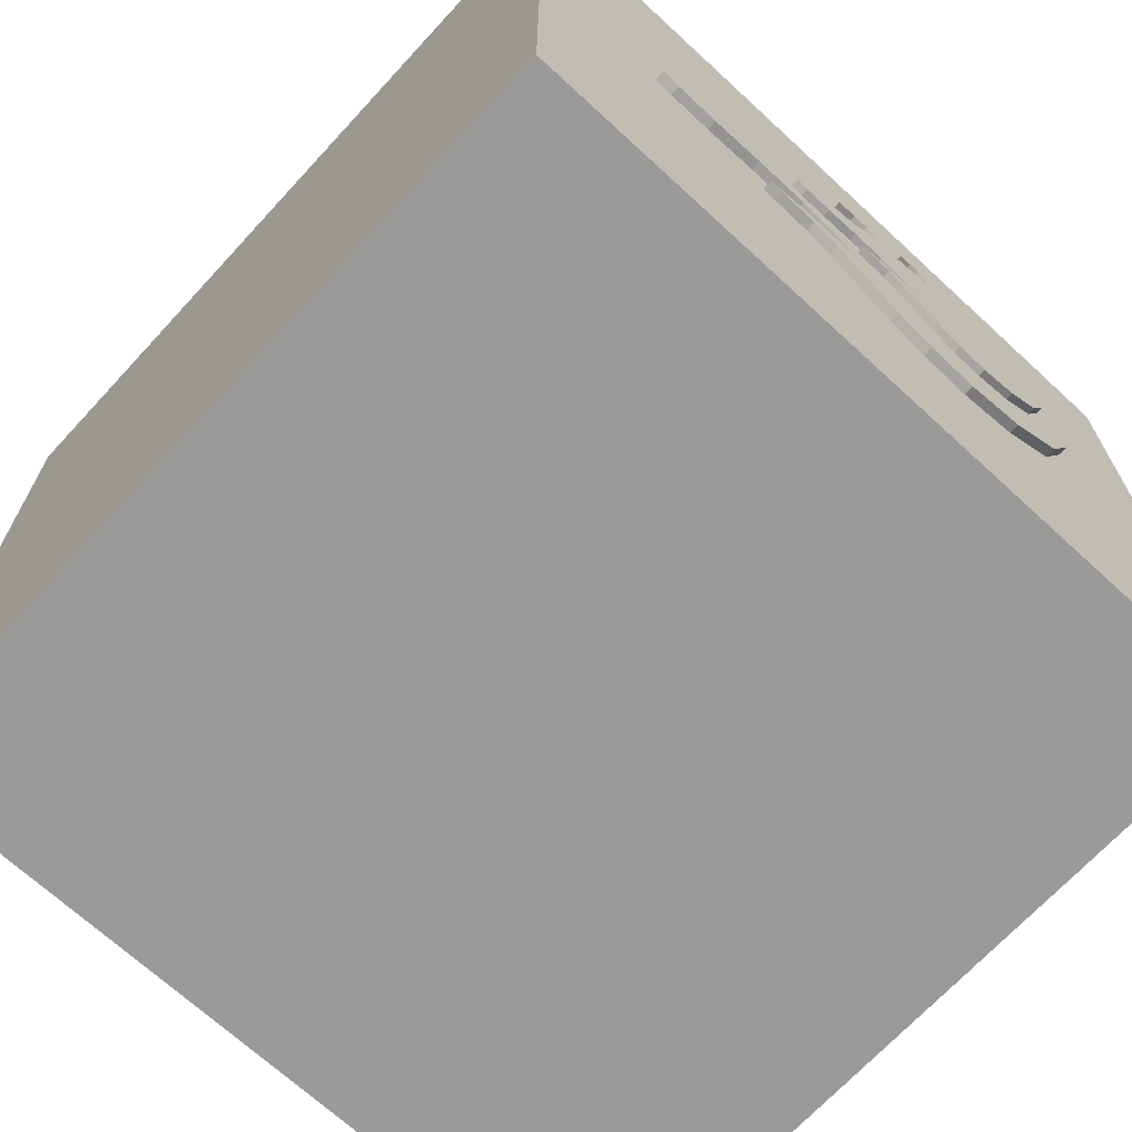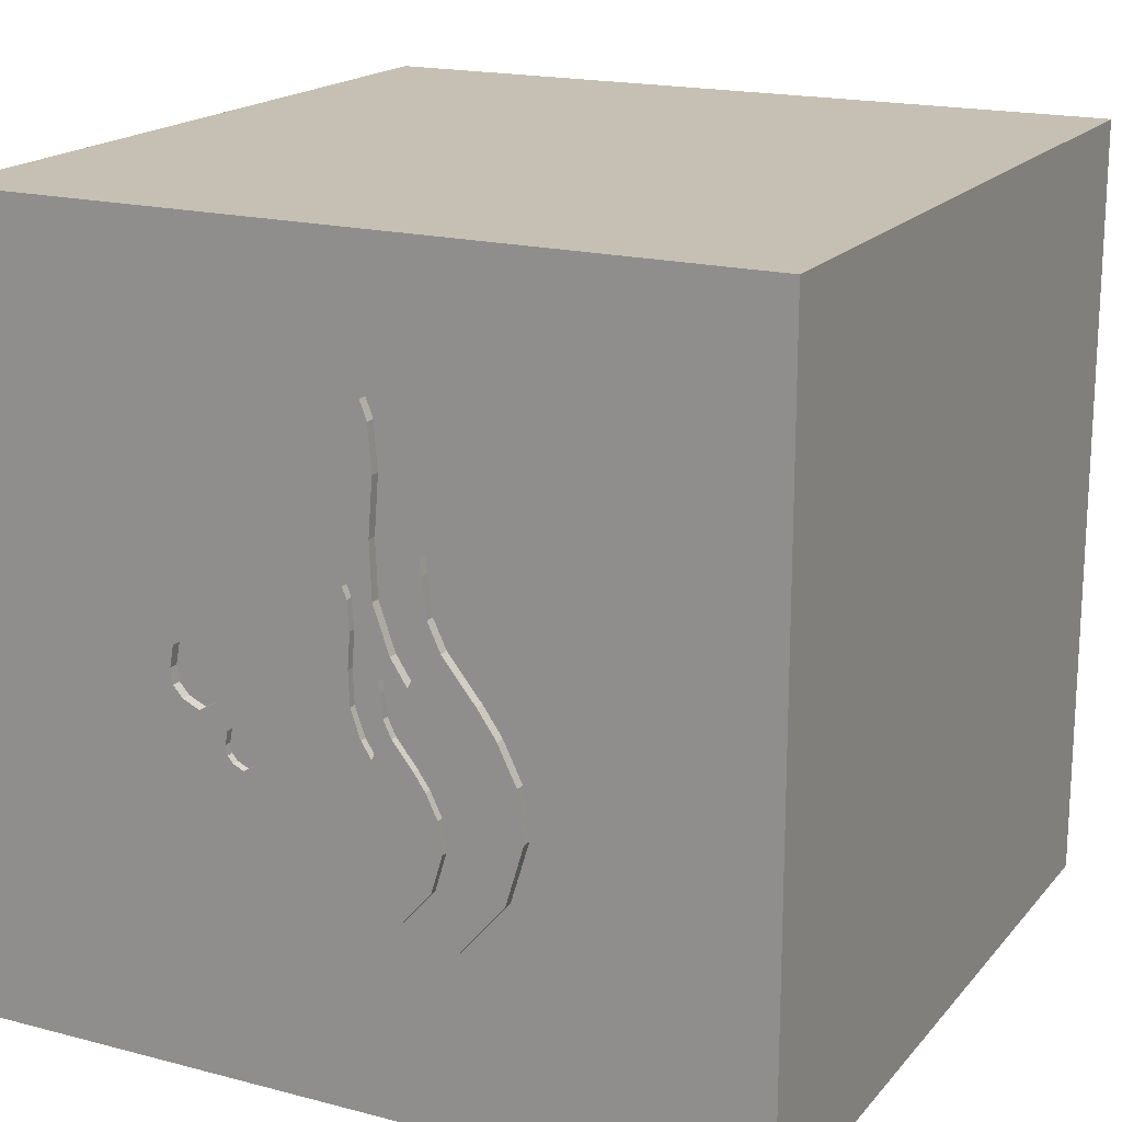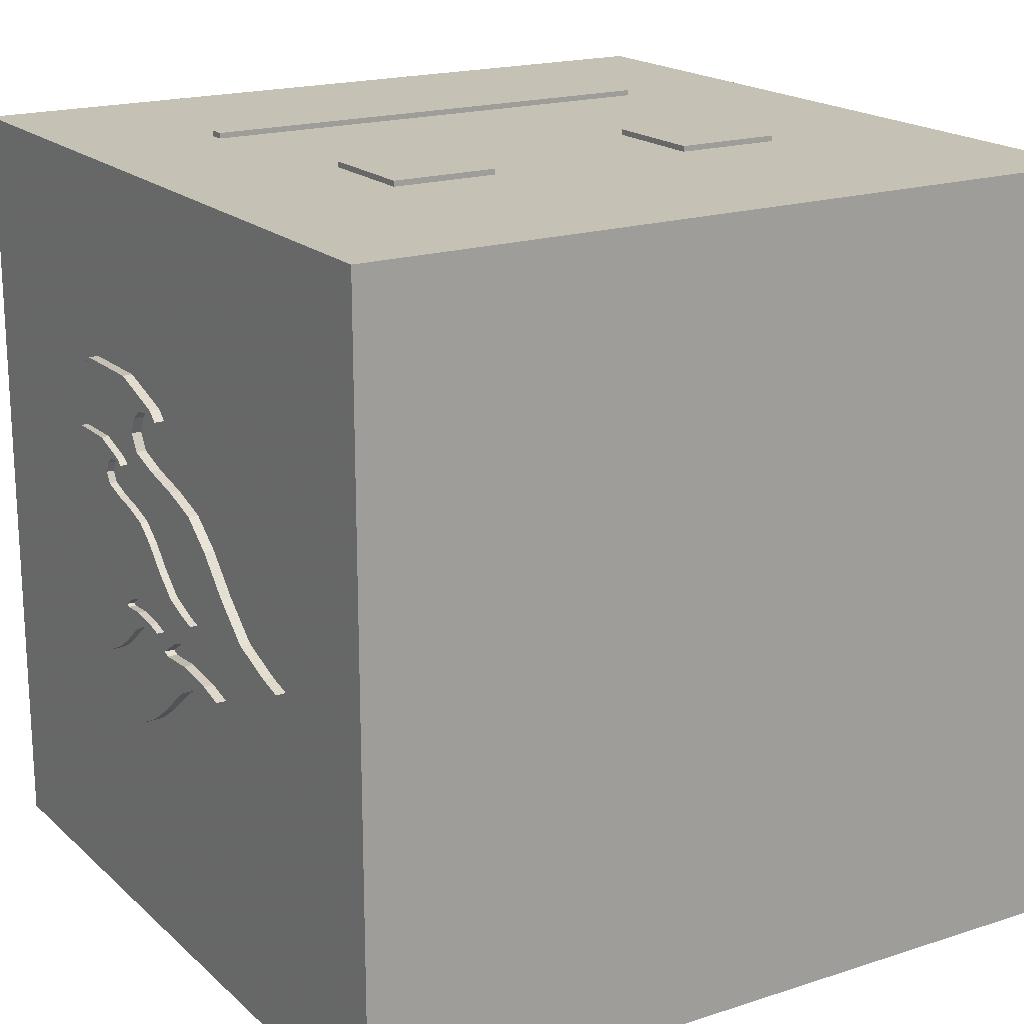
<metadata>
{"format":"obj","ext":"obj","renderer":"f3d","projection":"perspective","resolution":1024,"background":"white","views":[{"elev":-69.3,"azim":-132.7,"up":"+Z"},{"elev":18.1,"azim":117.0,"up":"+Y"},{"elev":18.7,"azim":148.3,"up":"+Z"}]}
</metadata>
<code>
o base
v 1 0 -1
v -1 0 -1
v -1 0 1
v 1 0 1
g base
f 4 3 2 1
o base
v 1 2 -1
v -1 2 -1
v -1 2 1
v 1 2 1
g base
f 5 6 7 8
o base
v 1 2 1
v -1 2 1
v -1 0 1
v -1 2 -1
v -1 0 -1
v 1 2 -1
v 1 0 -1
v 1 0 1
g base
f 10 11 16 9
f 12 13 11 10
f 14 15 13 12
f 9 16 15 14
o fireouteer
v 1.005 1.655 -0.05744
v 1.005 1.61 -0.07496
v 1.005 1.497 -0.08353
v 1.005 1.044 -0.159
v 1.005 1.061 -0.1665
v 1.005 1.267 -0.1744
v 1.005 1.334 -0.1919
v 1.005 1.202 -0.2076
v 1.005 0.9625 -0.3697
v 1.005 0.8672 -0.4159
v 1.005 0.4492 -0.2621
v 1.005 0.367 -0.08013
v 1.005 1.299 0.1764
v 1.005 1.383 0.0857
v 1.005 1.478 0.001903
v 1.03 1.497 -0.08353
v 1.03 1.222 -0.0777
v 1.03 1.108 -0.1179
v 1.03 1.044 -0.159
v 1.03 1.061 -0.1665
v 1.03 1.156 -0.1608
v 1.03 1.334 -0.1919
v 1.03 1.202 -0.2076
v 1.03 0.8672 -0.4159
v 1.03 0.7438 -0.4313
v 1.03 0.4492 -0.2621
v 1.03 1.021 0.4507
v 1.03 0.9519 0.432
v 1.03 0.9048 0.3654
v 1.03 0.9282 0.3233
v 1.03 1.299 0.1764
v 1.03 1.478 0.001903
v 1.03 1.593 -0.04139
v 1.005 1.593 -0.04139
v 1.03 1.383 0.0857
v 1.03 1.218 0.2402
v 1.005 1.218 0.2402
v 1.03 1.119 0.2719
v 1.005 1.119 0.2719
v 1.03 1.011 0.2959
v 1.005 1.011 0.2959
v 1.005 0.9282 0.3233
v 1.005 0.9048 0.3654
v 1.03 0.9247 0.4083
v 1.005 0.9247 0.4083
v 1.005 0.9519 0.432
v 1.03 0.9908 0.438
v 1.005 0.9908 0.438
v 1.03 1.046 0.4279
v 1.005 1.046 0.4279
v 1.005 1.021 0.4507
v 1.03 0.8676 0.501
v 1.005 0.8676 0.501
v 1.03 0.6585 0.4992
v 1.005 0.6585 0.4992
v 1.005 0.4668 0.3654
v 1.03 0.4668 0.3654
v 1.03 0.366 0.1369
v 1.005 0.366 0.1369
v 1.03 0.367 -0.08013
v 1.005 0.592 -0.3856
v 1.03 0.592 -0.3856
v 1.005 0.7438 -0.4313
v 1.03 0.9625 -0.3697
v 1.005 1.03 -0.323
v 1.03 1.03 -0.323
v 1.03 1.081 -0.2817
v 1.005 1.081 -0.2817
v 1.03 1.135 -0.2394
v 1.005 1.135 -0.2394
v 1.005 1.296 -0.1978
v 1.03 1.296 -0.1978
v 1.03 1.267 -0.1744
v 1.005 1.156 -0.1608
v 1.005 1.108 -0.1179
v 1.005 1.222 -0.0777
v 1.005 1.359 -0.07268
v 1.03 1.359 -0.07268
v 1.03 1.61 -0.07496
v 1.03 1.655 -0.05744
g fireouteer
f 17 18 19 50
f 50 19 93 31
f 31 93 92 30
f 30 92 91 29
f 29 91 20 53
f 90 22 23 21
f 55 53 20 57
f 23 87 24 21
f 81 25 26 84
f 84 26 79 86
f 79 77 27 86
f 24 86 27 21
f 21 27 28 20
f 57 20 28 58
f 67 66 64 69
f 69 64 62 71
f 71 62 61 72
f 72 61 59 75
f 75 59 58 28
f 47 52 54 51
f 51 54 56 48
f 95 96 49 32
f 32 49 48 94
f 94 48 56 33
f 33 56 46 34
f 34 46 45 35
f 65 43 68 63
f 63 68 70 44
f 44 70 73 60
f 89 37 36 38
f 60 73 74 45
f 88 38 36 39
f 45 74 76 35
f 35 76 42 36
f 39 36 42 85
f 85 42 78 83
f 80 82 83 40
f 40 83 78 41
f 49 50 31 48
f 48 31 30 51
f 51 30 29 47
f 47 29 53 52
f 52 53 55 54
f 54 55 57 56
f 56 57 58 46
f 46 58 59 45
f 45 59 61 60
f 60 61 62 44
f 44 62 64 63
f 63 64 66 65
f 65 66 67 43
f 43 67 69 68
f 68 69 71 70
f 70 71 72 73
f 73 72 75 74
f 74 75 28 76
f 76 28 27 42
f 42 27 77 78
f 78 77 79 41
f 41 79 26 40
f 40 26 25 80
f 80 25 81 82
f 82 81 84 83
f 83 84 86 85
f 85 86 24 39
f 39 24 87 88
f 88 87 23 38
f 38 23 22 89
f 89 22 90 37
f 37 90 21 36
f 36 21 20 35
f 35 20 91 34
f 34 91 92 33
f 33 92 93 94
f 94 93 19 32
f 32 19 18 95
f 95 18 17 96
f 96 17 50 49
o fireouteer
v -1.03 1.497 -0.08353
v -1.03 1.359 -0.07268
v -1.03 1.222 -0.0777
v -1.03 1.108 -0.1179
v -1.03 1.044 -0.159
v -1.03 1.267 -0.1744
v -1.03 1.296 -0.1978
v -1.03 1.202 -0.2076
v -1.03 1.135 -0.2394
v -1.03 1.081 -0.2817
v -1.03 0.9625 -0.3697
v -1.03 0.592 -0.3856
v -1.03 0.4492 -0.2621
v -1.03 0.6585 0.4992
v -1.03 0.8676 0.501
v -1.03 1.021 0.4507
v -1.03 1.046 0.4279
v -1.03 0.9247 0.4083
v -1.03 1.011 0.2959
v -1.03 1.119 0.2719
v -1.03 1.299 0.1764
v -1.03 1.478 0.001903
v -1.005 1.222 -0.0777
v -1.005 1.108 -0.1179
v -1.005 1.156 -0.1608
v -1.005 1.267 -0.1744
v -1.005 1.296 -0.1978
v -1.005 1.081 -0.2817
v -1.005 1.03 -0.323
v -1.005 0.4492 -0.2621
v -1.005 0.366 0.1369
v -1.005 0.4668 0.3654
v -1.005 1.021 0.4507
v -1.005 0.9519 0.432
v -1.005 0.9247 0.4083
v -1.005 1.011 0.2959
v -1.005 1.218 0.2402
v -1.005 1.383 0.0857
v -1.005 1.478 0.001903
v -1.03 1.383 0.0857
v -1.005 1.299 0.1764
v -1.03 1.218 0.2402
v -1.005 1.119 0.2719
v -1.005 0.9282 0.3233
v -1.03 0.9282 0.3233
v -1.005 0.9048 0.3654
v -1.03 0.9048 0.3654
v -1.03 0.9519 0.432
v -1.005 0.9908 0.438
v -1.03 0.9908 0.438
v -1.005 1.046 0.4279
v -1.005 0.8676 0.501
v -1.005 0.6585 0.4992
v -1.03 0.4668 0.3654
v -1.03 0.366 0.1369
v -1.005 0.367 -0.08013
v -1.03 0.367 -0.08013
v -1.005 0.592 -0.3856
v -1.005 0.7438 -0.4313
v -1.03 0.7438 -0.4313
v -1.005 0.8672 -0.4159
v -1.03 0.8672 -0.4159
v -1.005 0.9625 -0.3697
v -1.03 1.03 -0.323
v -1.005 1.135 -0.2394
v -1.005 1.202 -0.2076
v -1.005 1.334 -0.1919
v -1.03 1.334 -0.1919
v -1.03 1.156 -0.1608
v -1.005 1.061 -0.1665
v -1.03 1.061 -0.1665
v -1.005 1.044 -0.159
v -1.005 1.359 -0.07268
v -1.005 1.497 -0.08353
v -1.005 1.61 -0.07496
v -1.03 1.61 -0.07496
v -1.005 1.655 -0.05744
v -1.03 1.655 -0.05744
v -1.005 1.593 -0.04139
v -1.03 1.593 -0.04139
g fireouteer
f 174 172 97 176
f 176 97 98 118
f 118 98 99 136
f 136 99 100 117
f 117 100 101 138
f 165 102 164 167
f 116 138 101 115
f 164 103 104 167
f 160 107 158 106
f 106 158 156 105
f 156 108 109 105
f 104 105 109 167
f 167 109 153 101
f 115 101 153 141
f 112 113 146 111
f 111 146 144 110
f 110 144 114 150
f 150 114 143 151
f 151 143 141 153
f 137 133 139 134
f 134 139 132 135
f 171 173 175 170
f 170 175 135 169
f 169 135 132 119
f 119 132 140 120
f 120 140 142 168
f 147 129 148 145
f 145 148 149 130
f 130 149 128 131
f 122 121 166 163
f 131 128 127 142
f 123 163 166 162
f 142 127 152 168
f 168 152 126 166
f 162 166 126 161
f 161 126 154 124
f 159 125 124 157
f 157 124 154 155
f 175 176 118 135
f 135 118 136 134
f 134 136 117 137
f 137 117 138 133
f 133 138 116 139
f 139 116 115 132
f 132 115 141 140
f 140 141 143 142
f 142 143 114 131
f 131 114 144 130
f 130 144 146 145
f 145 146 113 147
f 147 113 112 129
f 129 112 111 148
f 148 111 110 149
f 149 110 150 128
f 128 150 151 127
f 127 151 153 152
f 152 153 109 126
f 126 109 108 154
f 154 108 156 155
f 155 156 158 157
f 157 158 107 159
f 159 107 160 125
f 125 160 106 124
f 124 106 105 161
f 161 105 104 162
f 162 104 103 123
f 123 103 164 163
f 163 164 102 122
f 122 102 165 121
f 121 165 167 166
f 166 167 101 168
f 168 101 100 120
f 120 100 99 119
f 119 99 98 169
f 169 98 97 170
f 170 97 172 171
f 171 172 174 173
f 173 174 176 175
o fireinner
v 1.035 1.255 -0.0199
v 1.035 1.227 -0.03068
v 1.035 1.158 -0.03595
v 1.035 0.9181 -0.05712
v 1.035 0.8793 -0.08239
v 1.035 0.8897 -0.08704
v 1.035 1.016 -0.09187
v 1.035 1.057 -0.1027
v 1.035 0.9764 -0.1123
v 1.035 0.9348 -0.1319
v 1.035 0.9019 -0.1579
v 1.035 0.8704 -0.1833
v 1.035 0.7702 -0.2405
v 1.035 0.6943 -0.25
v 1.035 0.513 -0.1458
v 1.035 0.4618 0.09967
v 1.035 0.6418 0.3226
v 1.035 0.7705 0.3238
v 1.035 0.8463 0.285
v 1.035 0.8224 0.2813
v 1.035 0.925 0.1828
v 1.035 1.036 0.124
v 1.035 1.087 0.06819
v 1.035 1.146 0.01662
v 1.054 1.158 -0.03595
v 1.054 0.9884 -0.03237
v 1.054 0.9181 -0.05712
v 1.054 0.8793 -0.08239
v 1.054 0.9479 -0.08349
v 1.054 1.057 -0.1027
v 1.054 0.9764 -0.1123
v 1.054 0.9348 -0.1319
v 1.054 0.8704 -0.1833
v 1.054 0.7702 -0.2405
v 1.054 0.6009 -0.2218
v 1.054 0.5238 0.2403
v 1.054 0.7705 0.3238
v 1.054 0.8224 0.2813
v 1.054 0.8056 0.2667
v 1.054 0.8587 0.1975
v 1.054 1.036 0.124
v 1.054 1.146 0.01662
v 1.054 1.217 -0.01002
v 1.035 1.217 -0.01002
v 1.054 1.087 0.06819
v 1.054 0.986 0.1633
v 1.035 0.986 0.1633
v 1.054 0.925 0.1828
v 1.035 0.8587 0.1975
v 1.054 0.8078 0.2144
v 1.035 0.8078 0.2144
v 1.054 0.7934 0.2403
v 1.035 0.7934 0.2403
v 1.035 0.8056 0.2667
v 1.054 0.8463 0.285
v 1.035 0.8801 0.2788
v 1.054 0.8801 0.2788
v 1.054 0.8649 0.2928
v 1.035 0.8649 0.2928
v 1.054 0.6418 0.3226
v 1.035 0.5238 0.2403
v 1.054 0.4618 0.09967
v 1.054 0.4625 -0.03386
v 1.035 0.4625 -0.03386
v 1.054 0.513 -0.1458
v 1.035 0.6009 -0.2218
v 1.054 0.6943 -0.25
v 1.054 0.8289 -0.2121
v 1.035 0.8289 -0.2121
v 1.054 0.9019 -0.1579
v 1.035 1.034 -0.1063
v 1.054 1.034 -0.1063
v 1.054 1.016 -0.09187
v 1.035 0.9479 -0.08349
v 1.054 0.8897 -0.08704
v 1.035 0.9884 -0.03237
v 1.035 1.073 -0.02928
v 1.054 1.073 -0.02928
v 1.054 1.227 -0.03068
v 1.054 1.255 -0.0199
g fireinner
f 177 178 179 220
f 220 179 253 200
f 200 253 252 199
f 199 252 180 198
f 198 180 181 223
f 250 183 184 182
f 197 223 181 225
f 184 247 185 182
f 188 245 189 187
f 187 189 190 186
f 190 242 191 186
f 185 186 191 182
f 182 191 240 181
f 225 181 240 227
f 235 232 195 194
f 194 195 196 193
f 193 196 230 237
f 237 230 229 192
f 192 229 227 240
f 217 222 224 221
f 221 224 216 218
f 255 256 219 201
f 201 219 218 254
f 254 218 216 202
f 202 216 226 203
f 203 226 228 204
f 233 234 213 231
f 231 213 236 214
f 214 236 212 215
f 249 205 251 206
f 215 212 238 228
f 248 206 251 207
f 228 238 239 204
f 204 239 241 251
f 207 251 241 208
f 208 241 211 246
f 244 209 246 210
f 210 246 211 243
f 219 220 200 218
f 218 200 199 221
f 221 199 198 217
f 217 198 223 222
f 222 223 197 224
f 224 197 225 216
f 216 225 227 226
f 226 227 229 228
f 228 229 230 215
f 215 230 196 214
f 214 196 195 231
f 231 195 232 233
f 233 232 235 234
f 234 235 194 213
f 213 194 193 236
f 236 193 237 212
f 212 237 192 238
f 238 192 240 239
f 239 240 191 241
f 241 191 242 211
f 211 242 190 243
f 243 190 189 210
f 210 189 245 244
f 244 245 188 209
f 209 188 187 246
f 246 187 186 208
f 208 186 185 207
f 207 185 247 248
f 248 247 184 206
f 206 184 183 249
f 249 183 250 205
f 205 250 182 251
f 251 182 181 204
f 204 181 180 203
f 203 180 252 202
f 202 252 253 254
f 254 253 179 201
f 201 179 178 255
f 255 178 177 256
f 256 177 220 219
o fireinner
v -1.053 1.158 -0.03595
v -1.053 1.073 -0.02928
v -1.053 0.9884 -0.03237
v -1.053 0.9181 -0.05712
v -1.053 1.016 -0.09187
v -1.053 1.034 -0.1063
v -1.053 0.9764 -0.1123
v -1.053 0.9348 -0.1319
v -1.053 0.9019 -0.1579
v -1.053 0.8289 -0.2121
v -1.053 0.7702 -0.2405
v -1.053 0.6943 -0.25
v -1.053 0.513 -0.1458
v -1.053 0.8649 0.2928
v -1.053 0.8463 0.285
v -1.053 0.8224 0.2813
v -1.053 0.7934 0.2403
v -1.053 1.036 0.124
v -1.053 1.146 0.01662
v -1.034 0.9884 -0.03237
v -1.034 0.9479 -0.08349
v -1.034 1.016 -0.09187
v -1.034 1.034 -0.1063
v -1.034 0.9348 -0.1319
v -1.034 0.9019 -0.1579
v -1.034 0.8704 -0.1833
v -1.034 0.7702 -0.2405
v -1.034 0.6009 -0.2218
v -1.034 0.4618 0.09967
v -1.034 0.6418 0.3226
v -1.034 0.7705 0.3238
v -1.034 0.8649 0.2928
v -1.034 0.8463 0.285
v -1.034 0.8056 0.2667
v -1.034 0.925 0.1828
v -1.034 0.986 0.1633
v -1.034 1.087 0.06819
v -1.034 1.146 0.01662
v -1.053 1.087 0.06819
v -1.034 1.036 0.124
v -1.053 0.986 0.1633
v -1.053 0.925 0.1828
v -1.034 0.8587 0.1975
v -1.053 0.8587 0.1975
v -1.034 0.8078 0.2144
v -1.053 0.8078 0.2144
v -1.034 0.7934 0.2403
v -1.053 0.8056 0.2667
v -1.034 0.8224 0.2813
v -1.053 0.8801 0.2788
v -1.034 0.8801 0.2788
v -1.053 0.7705 0.3238
v -1.053 0.6418 0.3226
v -1.034 0.5238 0.2403
v -1.053 0.5238 0.2403
v -1.053 0.4618 0.09967
v -1.034 0.4625 -0.03386
v -1.053 0.4625 -0.03386
v -1.034 0.513 -0.1458
v -1.053 0.6009 -0.2218
v -1.034 0.6943 -0.25
v -1.034 0.8289 -0.2121
v -1.053 0.8704 -0.1833
v -1.034 0.9764 -0.1123
v -1.034 1.057 -0.1027
v -1.053 1.057 -0.1027
v -1.053 0.9479 -0.08349
v -1.034 0.8897 -0.08704
v -1.053 0.8897 -0.08704
v -1.034 0.8793 -0.08239
v -1.053 0.8793 -0.08239
v -1.034 0.9181 -0.05712
v -1.034 1.073 -0.02928
v -1.034 1.158 -0.03595
v -1.034 1.227 -0.03068
v -1.053 1.227 -0.03068
v -1.034 1.255 -0.0199
v -1.053 1.255 -0.0199
v -1.034 1.217 -0.01002
v -1.053 1.217 -0.01002
g fireinner
f 334 332 257 336
f 336 257 258 275
f 275 258 259 295
f 295 259 260 274
f 274 260 327 297
f 323 261 322 325
f 298 297 327 300
f 322 262 263 325
f 319 266 267 265
f 265 267 268 264
f 268 316 269 264
f 263 264 269 325
f 325 269 314 327
f 300 327 314 302
f 270 306 271 308
f 308 271 272 309
f 309 272 304 311
f 311 304 273 312
f 312 273 302 314
f 296 292 291 293
f 293 291 299 294
f 331 333 335 330
f 330 335 294 329
f 329 294 299 276
f 276 299 301 328
f 328 301 303 326
f 307 288 287 289
f 289 287 286 305
f 305 286 310 290
f 278 277 324 321
f 290 310 285 303
f 279 321 324 320
f 303 285 313 326
f 326 313 315 324
f 320 324 315 280
f 280 315 284 281
f 318 282 281 283
f 283 281 284 317
f 335 336 275 294
f 294 275 295 293
f 293 295 274 296
f 296 274 297 292
f 292 297 298 291
f 291 298 300 299
f 299 300 302 301
f 301 302 273 303
f 303 273 304 290
f 290 304 272 305
f 305 272 271 289
f 289 271 306 307
f 307 306 270 288
f 288 270 308 287
f 287 308 309 286
f 286 309 311 310
f 310 311 312 285
f 285 312 314 313
f 313 314 269 315
f 315 269 316 284
f 284 316 268 317
f 317 268 267 283
f 283 267 266 318
f 318 266 319 282
f 282 319 265 281
f 281 265 264 280
f 280 264 263 320
f 320 263 262 279
f 279 262 322 321
f 321 322 261 278
f 278 261 323 277
f 277 323 325 324
f 324 325 327 326
f 326 327 260 328
f 328 260 259 276
f 276 259 258 329
f 329 258 257 330
f 330 257 332 331
f 331 332 334 333
f 333 334 336 335
o eye1
v -0.5444 1.09 0.9985
v -0.2722 1.09 0.9985
v -0.2722 1.363 0.9985
v -0.5444 1.363 0.9985
g eye1
f 340 339 338 337
o eye1
v -0.5444 1.09 1.014
v -0.2722 1.09 1.014
v -0.2722 1.363 1.014
v -0.5444 1.363 1.014
g eye1
f 341 342 343 344
o eye1
v -0.2722 1.363 1.014
v -0.2722 1.363 0.9985
v -0.2722 1.09 1.014
v -0.2722 1.09 0.9985
v -0.5444 1.09 1.014
v -0.5444 1.09 0.9985
v -0.5444 1.363 1.014
v -0.5444 1.363 0.9985
g eye1
f 345 346 352 351
f 347 348 346 345
f 349 350 348 347
f 351 352 350 349
o eye2
v 0.2722 1.09 0.9985
v 0.5444 1.09 0.9985
v 0.5444 1.363 0.9985
v 0.2722 1.363 0.9985
g eye2
f 356 355 354 353
o eye2
v 0.2722 1.09 1.014
v 0.5444 1.09 1.014
v 0.5444 1.363 1.014
v 0.2722 1.363 1.014
g eye2
f 357 358 359 360
o eye2
v 0.5444 1.363 1.014
v 0.5444 1.363 0.9985
v 0.5444 1.09 1.014
v 0.5444 1.09 0.9985
v 0.2722 1.09 1.014
v 0.2722 1.09 0.9985
v 0.2722 1.363 1.014
v 0.2722 1.363 0.9985
g eye2
f 361 362 368 367
f 363 364 362 361
f 365 366 364 363
f 367 368 366 365
o mouse
v -0.6222 0.5625 0.9985
v 0.6222 0.5625 0.9985
v 0.6222 0.6014 0.9985
v -0.6222 0.6014 0.9985
g mouse
f 372 371 370 369
o mouse
v -0.6222 0.5625 1.014
v 0.6222 0.5625 1.014
v 0.6222 0.6014 1.014
v -0.6222 0.6014 1.014
g mouse
f 373 374 375 376
o mouse
v -0.6222 0.6014 0.9985
v 0.6222 0.6014 1.014
v 0.6222 0.6014 0.9985
v 0.6222 0.5625 1.014
v 0.6222 0.5625 0.9985
v -0.6222 0.5625 1.014
v -0.6222 0.5625 0.9985
v -0.6222 0.6014 1.014
g mouse
f 378 379 377 384
f 380 381 379 378
f 382 383 381 380
f 384 377 383 382

</code>
